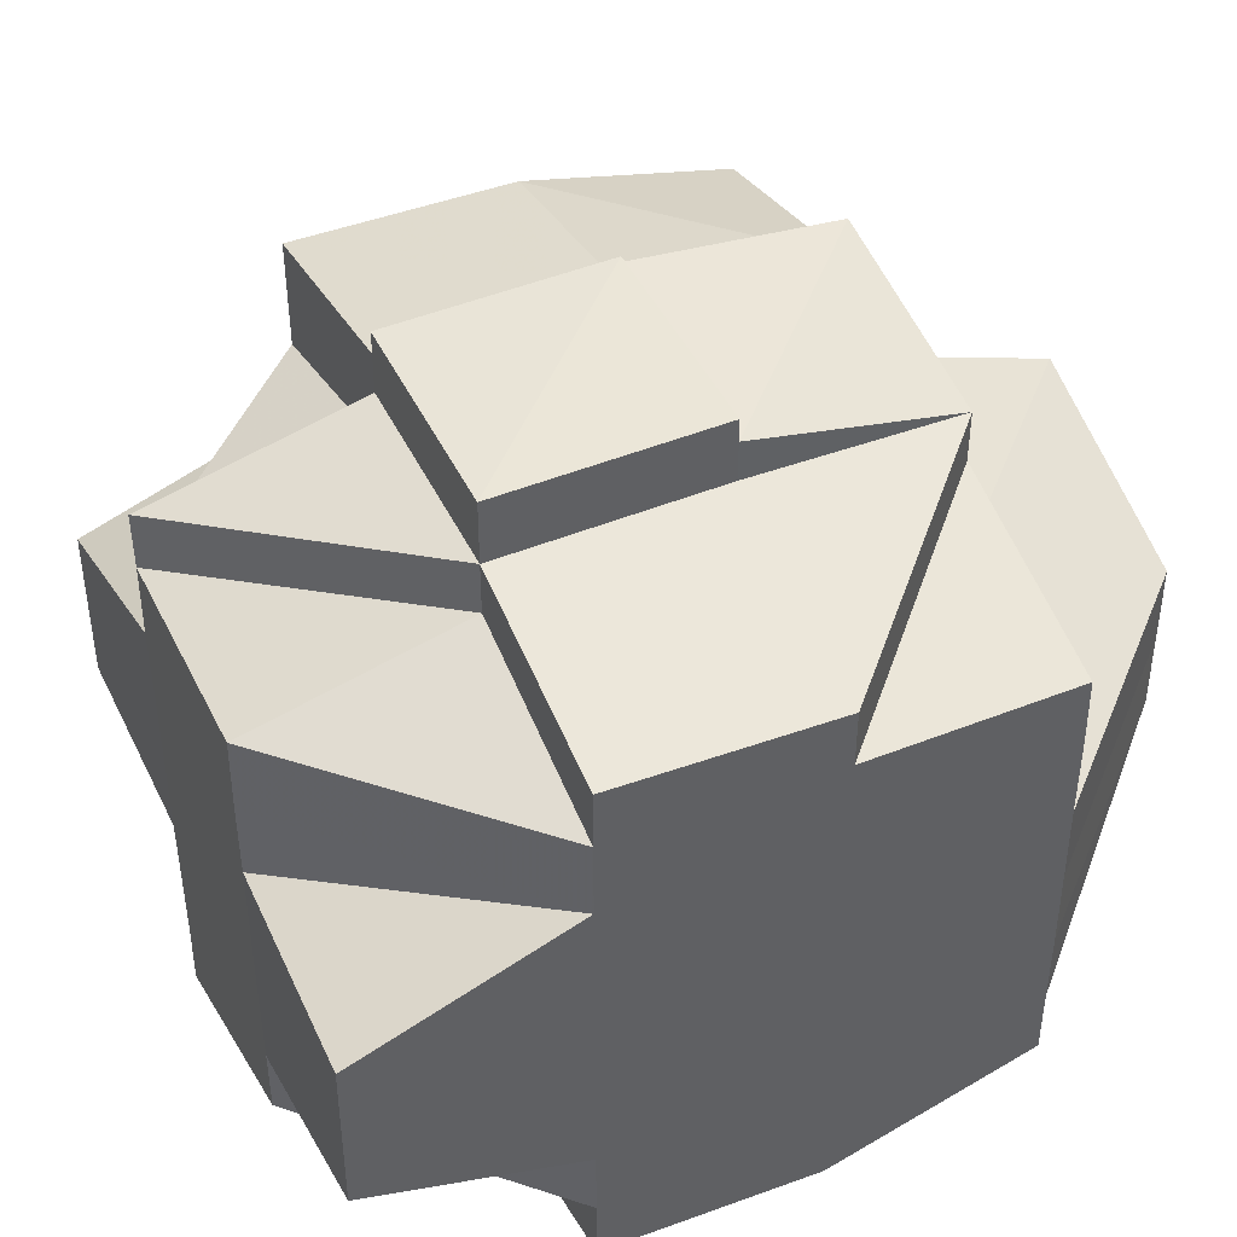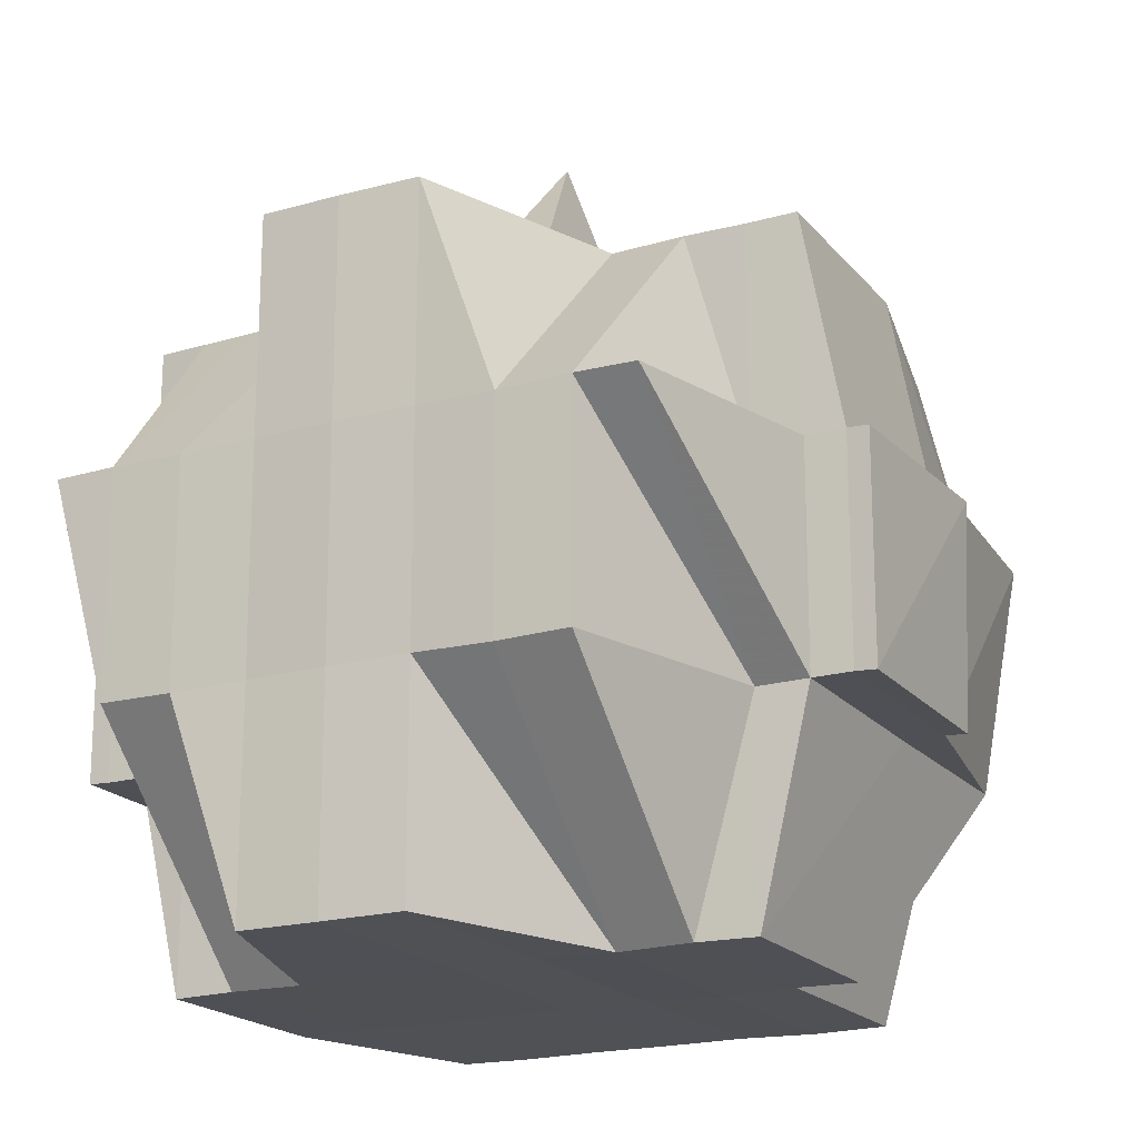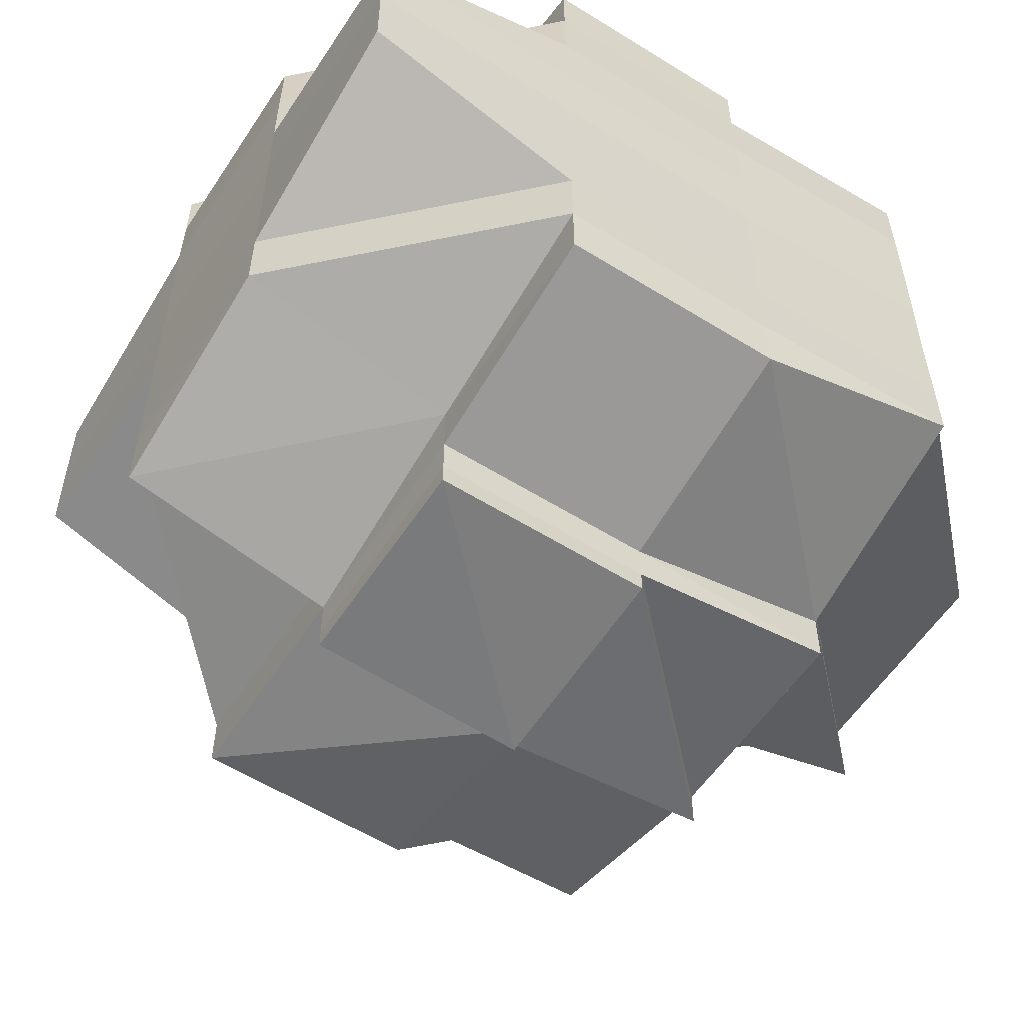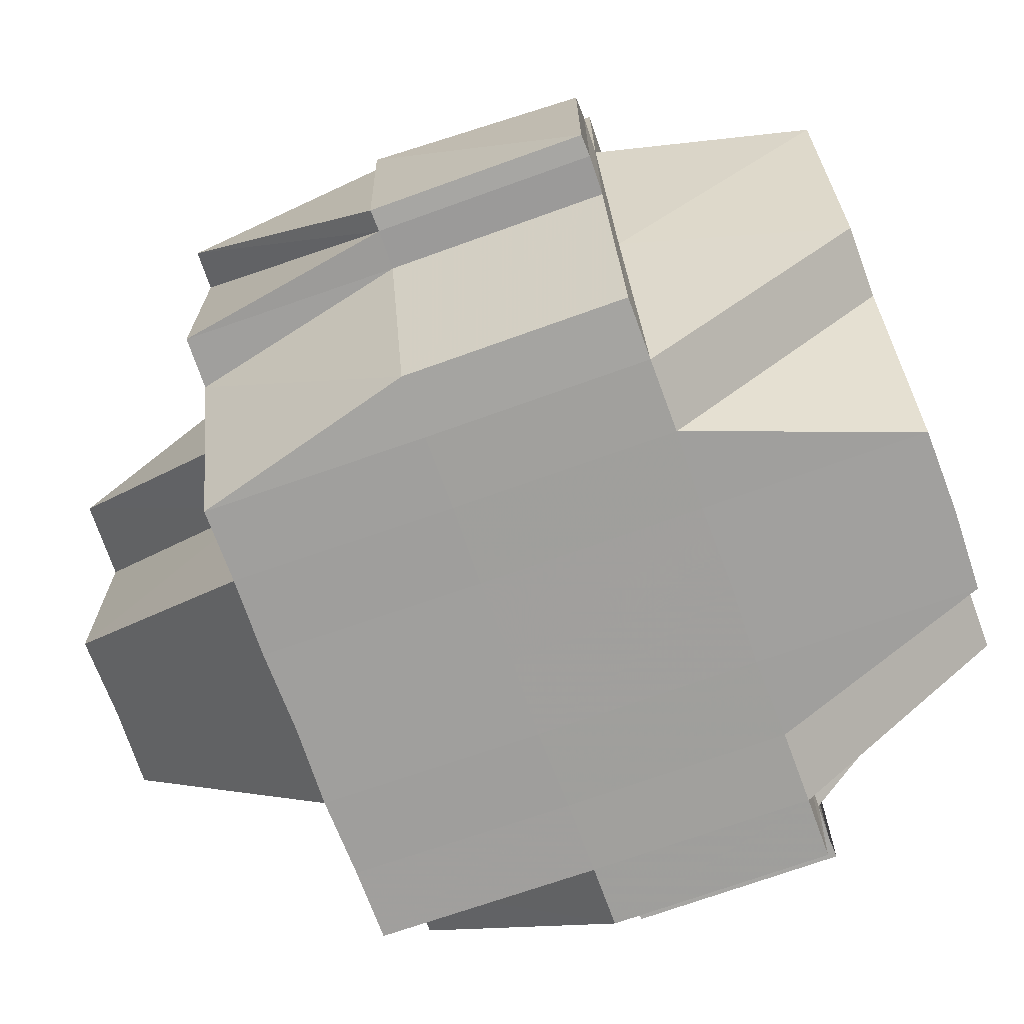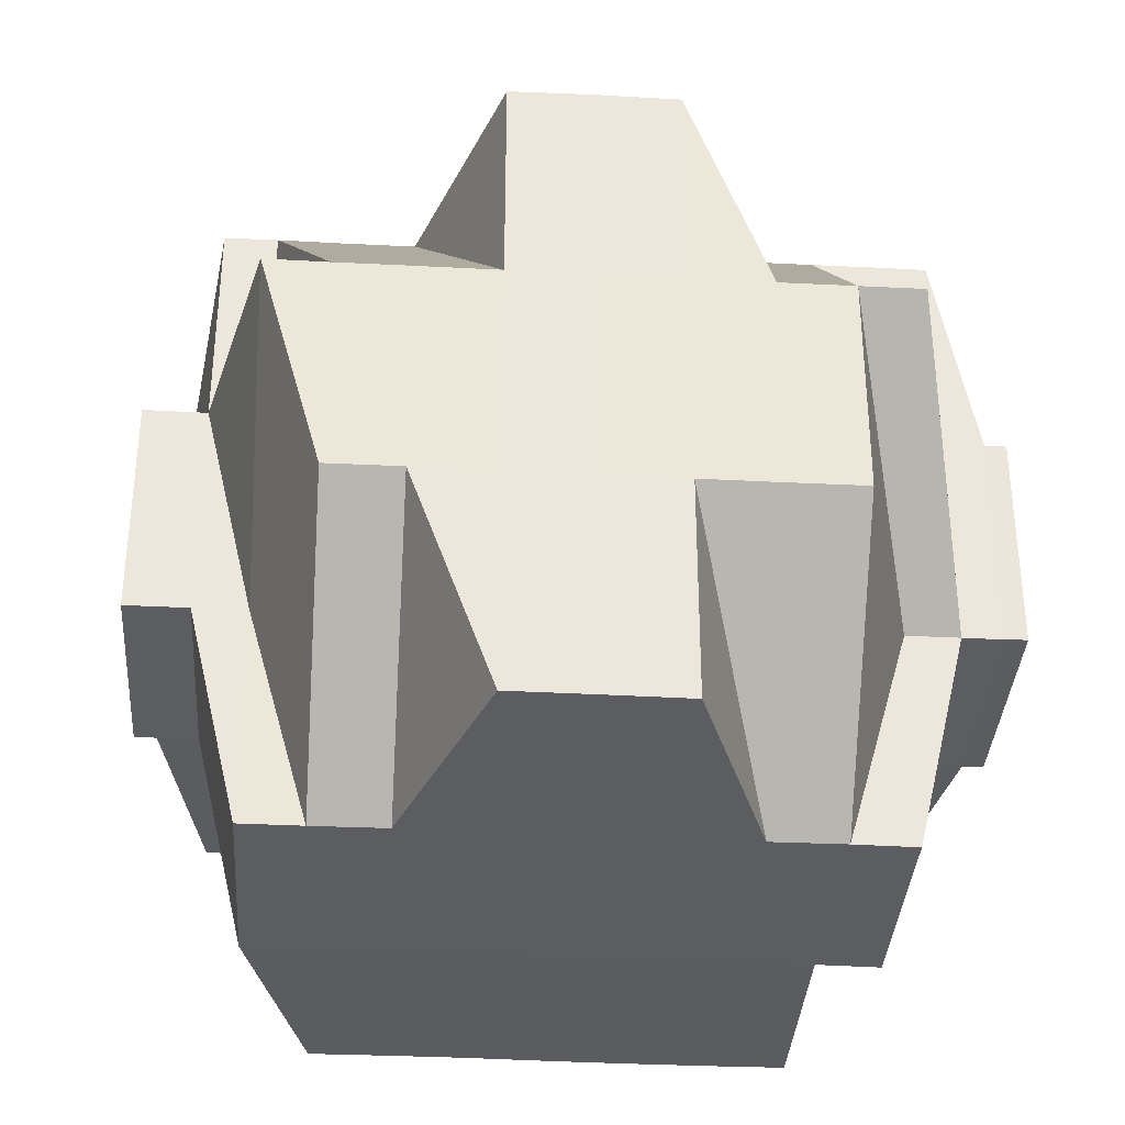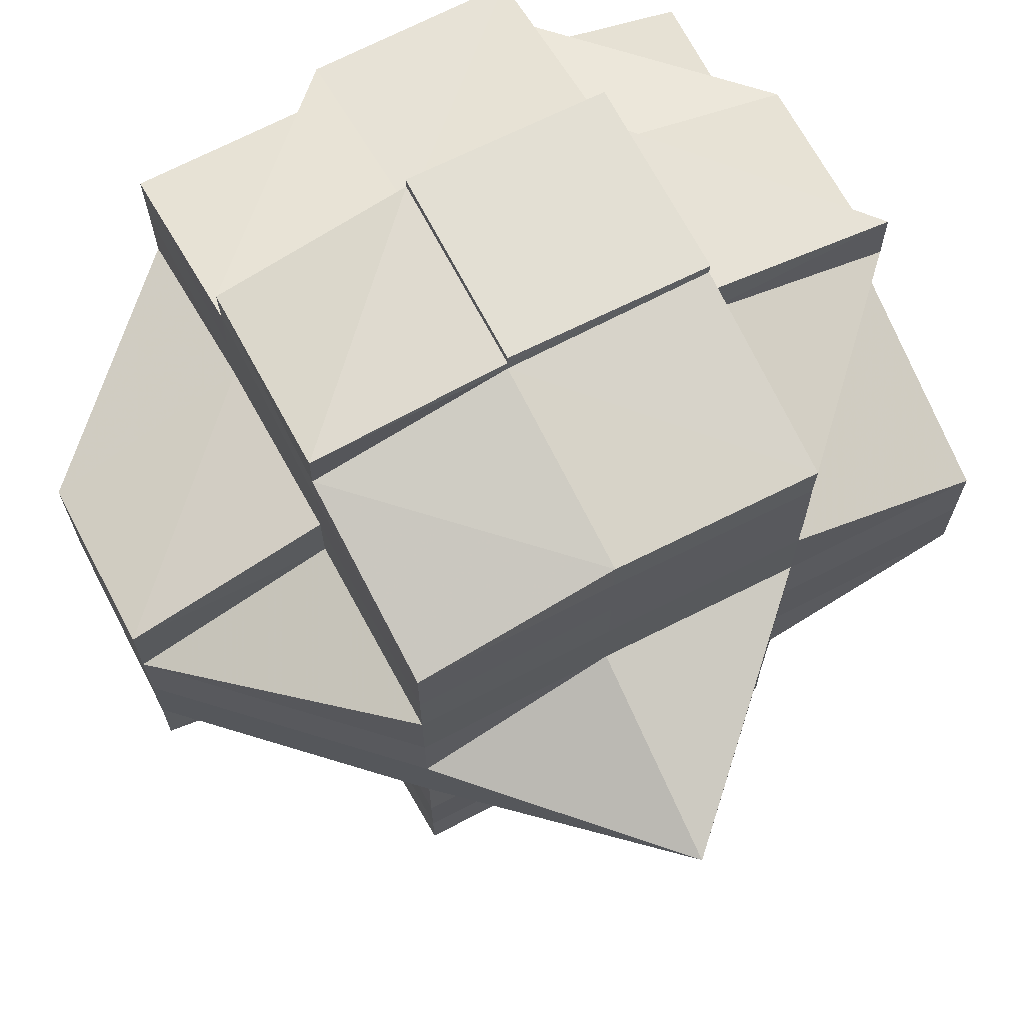
<metadata>
{"format":"obj","ext":"obj","renderer":"f3d","projection":"perspective","resolution":1024,"background":"white","views":[{"elev":44.3,"azim":-24.4,"up":"+Z"},{"elev":-19.3,"azim":-62.4,"up":"+Y"},{"elev":-56.8,"azim":-32.9,"up":"+Z"},{"elev":-71.6,"azim":-160.3,"up":"+Y"},{"elev":-35.7,"azim":-93.9,"up":"+Y"},{"elev":68.7,"azim":152.4,"up":"+Z"}]}
</metadata>
<code>
o 3030
v 2204 1879 15.09
v 2204 1879 15.09
v 2204 1879 15.09
v 2204 1879 15.09
v 2204 1879 15.09
v 2204 1879 15.09
v 2204 1879 15.09
v 2204 1879 15.09
v 2204 1879 15.09
v 2204 1879 15.09
v 2204 1879 15.09
v 2204 1879 15.09
v 2204 1879 15.09
v 2204 1879 15.09
v 2204 1879 15.09
v 2204 1879 15.09
v 2204 1879 15.09
v 2204 1879 15.09
v 2204 1879 15.09
v 2204 1879 15.09
v 2204 1879 15.09
v 2204 1879 15.09
v 2204 1879 15.09
v 2204 1879 15.09
v 2204 1879 15.09
v 2204 1879 15.09
v 2204 1879 15.09
v 2204 1879 15.09
v 2204 1879 15.09
v 2204 1879 15.09
v 2204 1879 15.09
v 2204 1879 15.09
v 2204 1879 15.08
v 2204 1879 15.09
v 2204 1879 15.09
v 2204 1879 15.09
v 2204 1879 15.08
v 2204 1879 15.08
v 2204 1879 15.08
v 2204 1879 15.08
v 2204 1879 15.08
v 2204 1879 15.08
v 2204 1879 15.09
v 2204 1879 15.08
v 2204 1879 15.08
v 2204 1879 15.08
v 2204 1879 15.08
v 2204 1879 15.08
v 2204 1879 15.08
v 2204 1879 15.08
v 2204 1879 15.08
v 2204 1879 15.08
v 2204 1879 15.08
v 2204 1879 15.08
v 2204 1879 15.07
v 2204 1879 15.08
v 2204 1879 15.08
v 2204 1879 15.08
v 2204 1879 15.08
v 2204 1879 15.08
v 2204 1879 15.08
v 2204 1879 15.09
v 2204 1879 15.09
v 2204 1879 15.09
v 2204 1879 15.08
v 2204 1879 15.09
v 2204 1879 15.08
v 2204 1879 15.08
v 2204 1879 15.08
v 2204 1879 15.09
v 2204 1879 15.08
v 2204 1879 15.09
v 2204 1879 15.08
v 2204 1879 15.08
v 2204 1879 15.08
v 2204 1879 15.08
v 2204 1879 15.08
v 2204 1879 15.08
v 2204 1879 15.08
v 2204 1879 15.08
v 2204 1879 15.08
v 2204 1879 15.08
v 2204 1879 15.08
v 2204 1879 15.07
v 2204 1879 15.08
v 2204 1879 15.08
v 2204 1879 15.07
v 2204 1879 15.07
v 2204 1879 15.08
v 2204 1879 15.07
v 2204 1879 15.07
v 2204 1879 15.07
v 2204 1879 15.07
v 2204 1879 15.07
v 2204 1879 15.07
v 2204 1879 15.07
v 2204 1879 15.08
v 2204 1879 15.07
v 2204 1879 15.07
v 2204 1879 15.07
v 2204 1879 15.07
v 2204 1879 15.07
v 2204 1879 15.07
v 2204 1879 15.07
v 2204 1879 15.07
v 2204 1879 15.07
v 2204 1879 15.07
v 2204 1879 15.08
v 2204 1879 15.06
v 2204 1879 15.08
v 2204 1879 15.07
v 2204 1879 15.08
v 2204 1879 15.08
v 2204 1879 15.08
v 2204 1879 15.08
v 2204 1879 15.08
v 2204 1879 15.08
v 2204 1879 15.08
v 2204 1879 15.08
v 2204 1879 15.08
v 2204 1879 15.08
v 2204 1879 15.09
v 2204 1879 15.09
v 2204 1879 15.08
v 2204 1879 15.09
v 2204 1879 15.09
v 2204 1879 15.09
v 2204 1879 15.09
v 2204 1879 15.09
v 2204 1879 15.09
v 2204 1879 15.09
v 2204 1879 15.09
v 2204 1879 15.08
v 2204 1879 15.08
v 2204 1879 15.09
v 2204 1879 15.08
v 2204 1879 15.08
v 2204 1879 15.08
v 2204 1879 15.08
v 2204 1879 15.08
v 2204 1879 15.08
v 2204 1879 15.08
v 2204 1879 15.07
v 2204 1879 15.07
v 2204 1879 15.07
v 2204 1879 15.07
v 2204 1879 15.07
v 2204 1879 15.07
v 2204 1879 15.07
v 2204 1879 15.07
v 2204 1879 15.08
v 2204 1879 15.07
v 2204 1879 15.07
v 2204 1879 15.07
v 2204 1879 15.07
v 2204 1879 15.07
v 2204 1879 15.07
v 2204 1879 15.07
v 2204 1879 15.07
v 2204 1879 15.07
v 2204 1879 15.07
v 2204 1879 15.06
v 2204 1879 15.06
v 2204 1879 15.07
v 2204 1879 15.06
v 2204 1879 15.07
v 2204 1879 15.06
v 2204 1879 15.06
v 2204 1879 15.06
v 2204 1879 15.06
v 2204 1879 15.06
v 2204 1879 15.06
v 2204 1879 15.06
v 2204 1879 15.06
v 2204 1879 15.06
v 2204 1879 15.06
v 2204 1879 15.06
v 2204 1879 15.06
v 2204 1879 15.06
v 2204 1879 15.06
v 2204 1879 15.06
v 2204 1879 15.06
v 2204 1879 15.05
v 2204 1879 15.06
v 2204 1879 15.06
v 2204 1879 15.07
v 2204 1879 15.06
v 2204 1879 15.06
v 2204 1879 15.05
v 2204 1879 15.05
v 2204 1879 15.05
v 2204 1879 15.05
v 2204 1879 15.05
v 2204 1879 15.05
v 2204 1879 15.05
v 2204 1879 15.05
v 2204 1879 15.05
v 2204 1879 15.05
v 2204 1879 15.06
v 2204 1879 15.05
v 2204 1879 15.05
v 2204 1879 15.05
v 2204 1879 15.05
v 2204 1879 15.05
v 2204 1879 15.05
v 2204 1879 15.05
v 2204 1879 15.05
v 2204 1879 15.05
v 2204 1879 15.05
v 2204 1879 15.05
v 2204 1879 15.06
v 2204 1879 15.05
v 2204 1879 15.05
v 2204 1879 15.06
v 2204 1879 15.05
v 2204 1879 15.06
v 2204 1879 15.06
v 2204 1879 15.06
v 2204 1879 15.06
v 2204 1879 15.06
v 2204 1879 15.06
v 2204 1879 15.06
v 2204 1879 15.07
v 2204 1879 15.06
v 2204 1879 15.06
v 2204 1879 15.06
v 2204 1879 15.06
v 2204 1879 15.06
v 2204 1879 15.05
v 2204 1879 15.05
v 2204 1879 15.05
v 2204 1879 15.06
v 2204 1879 15.05
v 2204 1879 15.05
v 2204 1879 15.06
v 2204 1879 15.06
v 2204 1879 15.06
v 2204 1879 15.07
v 2204 1879 15.06
v 2204 1879 15.06
v 2204 1879 15.06
v 2204 1879 15.05
v 2204 1879 15.06
v 2204 1879 15.06
v 2204 1879 15.06
v 2204 1879 15.06
v 2204 1879 15.06
v 2204 1879 15.06
v 2204 1879 15.05
v 2204 1879 15.05
v 2204 1879 15.06
v 2204 1879 15.06
v 2204 1879 15.06
v 2204 1879 15.05
v 2204 1879 15.05
v 2204 1879 15.05
v 2204 1879 15.06
v 2204 1879 15.07
v 2204 1879 15.05
v 2204 1879 15.05
v 2204 1879 15.06
v 2204 1879 15.05
v 2204 1879 15.05
v 2204 1879 15.05
v 2204 1879 15.05
v 2204 1879 15.05
v 2204 1879 15.05
v 2204 1879 15.05
v 2204 1879 15.05
v 2204 1879 15.05
v 2204 1879 15.05
v 2204 1879 15.05
v 2204 1879 15.05
v 2204 1879 15.05
v 2204 1879 15.08
v 2204 1879 15.08
v 2204 1879 15.08
v 2204 1879 15.08
v 2204 1879 15.07
v 2204 1879 15.07
v 2204 1879 15.07
v 2204 1879 15.07
v 2204 1879 15.06
v 2204 1879 15.07
v 2204 1879 15.07
v 2204 1879 15.07
v 2204 1879 15.07
v 2204 1879 15.07
v 2204 1879 15.07
v 2204 1879 15.06
v 2204 1879 15.07
v 2204 1879 15.07
v 2204 1879 15.06
v 2204 1879 15.06
v 2204 1879 15.06
v 2204 1879 15.06
v 2204 1879 15.06
v 2204 1879 15.06
v 2204 1879 15.06
v 2204 1879 15.06
v 2204 1879 15.06
v 2204 1879 15.06
v 2204 1879 15.05
v 2204 1879 15.05
v 2204 1879 15.05
v 2204 1879 15.05
v 2204 1879 15.05
v 2204 1879 15.05
f 1 2 3
f 2 4 5
f 1 6 7
f 8 9 10
f 11 12 9
f 13 14 8
f 15 16 10
f 17 18 16
f 19 20 15
f 20 21 18
f 20 22 17
f 23 24 20
f 22 25 26
f 22 27 28
f 28 29 30
f 27 31 25
f 32 33 31
f 34 27 35
f 36 37 27
f 37 38 39
f 39 40 41
f 42 41 43
f 44 45 39
f 44 46 45
f 47 46 44
f 48 47 44
f 48 49 50
f 51 47 48
f 52 53 48
f 54 55 51
f 56 54 57
f 57 48 58
f 59 52 58
f 58 50 21
f 58 48 60
f 60 61 62
f 63 58 64
f 63 64 20
f 65 58 63
f 66 63 20
f 66 65 63
f 67 65 66
f 67 68 65
f 69 67 66
f 70 69 66
f 71 69 72
f 69 73 67
f 73 68 67
f 68 74 75
f 76 77 74
f 73 78 68
f 79 73 80
f 81 78 73
f 82 83 73
f 83 84 78
f 78 85 86
f 87 88 85
f 78 87 89
f 90 87 78
f 90 91 87
f 91 92 87
f 87 92 93
f 94 91 90
f 91 95 92
f 96 94 90
f 96 90 97
f 94 98 91
f 98 95 91
f 99 94 96
f 100 98 94
f 99 100 94
f 101 102 99
f 103 100 99
f 104 99 96
f 105 101 104
f 106 99 104
f 104 96 97
f 107 104 108
f 103 109 100
f 100 109 98
f 110 104 97
f 97 111 112
f 97 112 113
f 110 97 114
f 114 113 115
f 114 97 116
f 117 110 114
f 117 114 118
f 118 114 69
f 119 120 118
f 121 118 122
f 123 119 122
f 122 124 125
f 14 123 126
f 127 122 126
f 122 70 126
f 126 70 128
f 70 129 130
f 131 130 132
f 133 134 135
f 136 137 134
f 134 138 139
f 134 139 31
f 45 140 134
f 140 117 134
f 45 141 140
f 140 142 117
f 141 142 140
f 142 110 117
f 46 141 45
f 142 143 110
f 46 144 141
f 141 145 142
f 144 145 141
f 145 143 142
f 146 144 46
f 147 148 145
f 146 149 144
f 143 150 151
f 152 146 46
f 47 152 46
f 152 153 146
f 153 149 146
f 154 152 47
f 51 154 47
f 93 154 51
f 149 155 156
f 93 157 154
f 154 158 152
f 158 153 152
f 157 158 154
f 92 157 93
f 158 159 153
f 92 160 157
f 157 161 158
f 161 159 158
f 160 161 157
f 95 160 92
f 161 162 159
f 163 162 164
f 162 165 166
f 95 167 160
f 160 168 161
f 167 168 160
f 169 167 95
f 170 171 168
f 98 169 95
f 169 172 167
f 109 169 98
f 109 173 169
f 173 172 169
f 172 174 175
f 176 173 109
f 177 178 172
f 176 179 173
f 180 179 176
f 181 182 176
f 182 183 179
f 184 176 109
f 184 109 103
f 185 176 184
f 186 184 103
f 179 187 188
f 179 189 187
f 190 191 189
f 192 193 191
f 194 192 195
f 183 194 196
f 197 196 179
f 198 197 199
f 195 200 201
f 196 201 202
f 203 201 204
f 205 206 203
f 201 207 208
f 209 208 210
f 196 202 211
f 202 212 213
f 202 213 214
f 178 215 211
f 211 202 216
f 217 211 172
f 172 211 218
f 211 216 218
f 218 216 219
f 218 219 168
f 168 219 220
f 219 216 221
f 168 222 223
f 219 224 222
f 216 225 221
f 221 226 165
f 225 227 226
f 221 225 228
f 225 229 227
f 230 231 229
f 232 230 225
f 233 234 225
f 228 235 236
f 237 236 238
f 239 240 236
f 240 241 235
f 241 242 243
f 244 245 235
f 236 235 246
f 235 245 247
f 235 247 246
f 245 248 247
f 245 249 248
f 249 250 251
f 247 248 185
f 248 252 253
f 248 254 252
f 255 256 254
f 247 185 257
f 246 247 257
f 257 185 184
f 257 184 186
f 246 257 258
f 258 257 186
f 249 259 255
f 234 259 249
f 260 249 261
f 262 259 260
f 259 263 190
f 264 265 259
f 263 266 267
f 265 268 266
f 269 267 270
f 271 268 272
f 271 273 274
f 275 276 277
f 278 279 276
f 145 280 143
f 281 280 145
f 148 282 280
f 282 283 258
f 284 258 280
f 280 285 143
f 280 258 285
f 143 285 286
f 258 186 285
f 285 186 106
f 186 287 288
f 285 288 150
f 149 289 281
f 289 290 291
f 289 291 155
f 292 289 149
f 153 292 149
f 159 292 153
f 159 236 292
f 292 236 289
f 236 246 289
f 293 294 295
f 296 297 298
f 299 300 301
f 302 303 300
f 304 305 306
f 306 307 308

</code>
